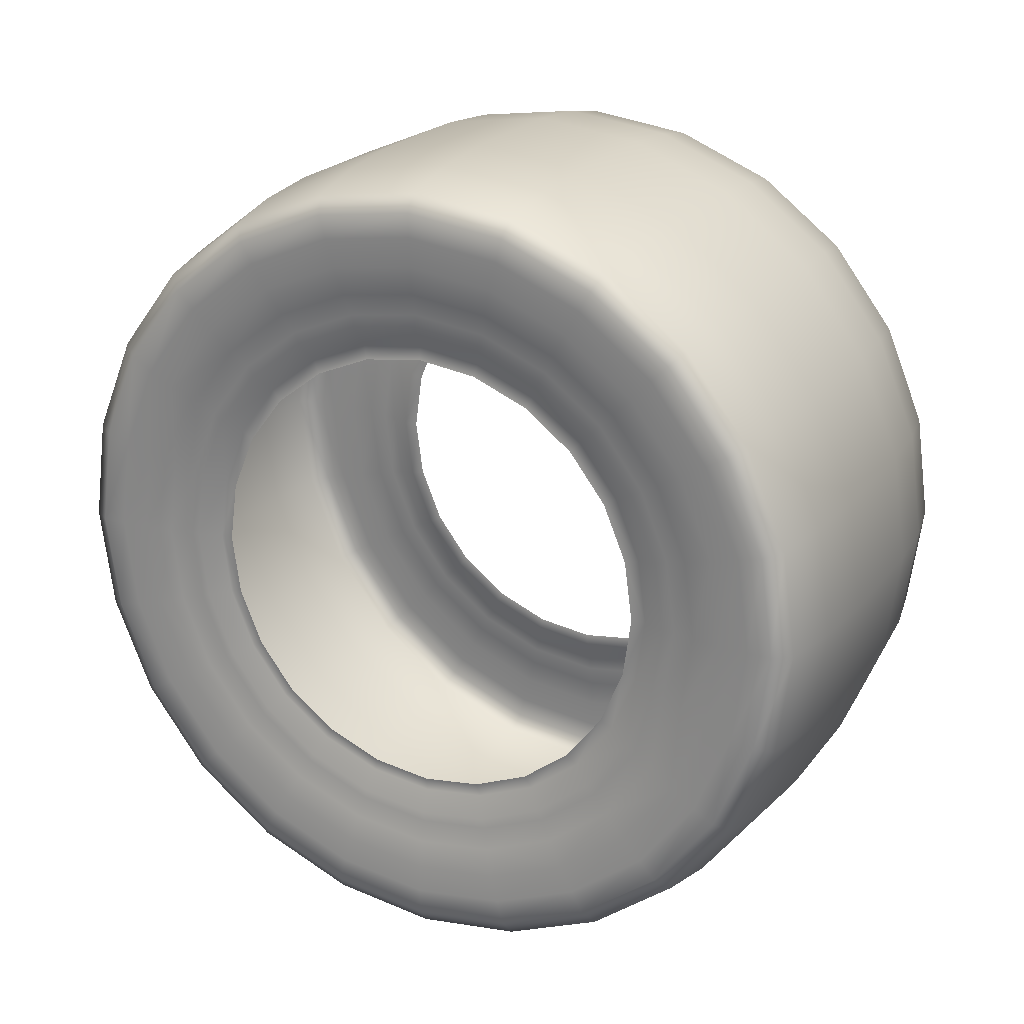
<metadata>
{"format":"obj","ext":"obj","renderer":"f3d","projection":"perspective","resolution":1024,"background":"white","views":[{"elev":22.0,"azim":117.0,"up":"+Y"}]}
</metadata>
<code>
g default
v -2.104 -0 -1.223
v 0.002751 -0 -1.223
v -2.104 0 1.223
v 0.002751 0 1.223
v -1.418 0 2.211
v -1.418 -0 -2.211
v -2.104 1.223 -0
v -1.418 2.211 -0
v -2.19 1.741 -0
v -2.19 -0 -1.741
v -2.104 0.8647 -0.8647
v -2.19 1.231 -1.231
v -2.157 1.001 -1.001
v -2.157 -0 -1.415
v -2.104 0.3159 -1.18
v -2.157 0.3656 -1.366
v -2.099 0.3347 -1.25
v -2.099 -0 -1.295
v -2.099 0.9159 -0.9159
v -2.104 0.6111 -1.058
v -2.099 0.6473 -1.121
v -2.157 0.7071 -1.224
v -2.145 1.042 -1.042
v -2.145 -0 -1.473
v -2.145 0.3806 -1.422
v -2.145 0.7362 -1.274
v -2.19 0.4497 -1.68
v -2.171 -0 -1.589
v -2.171 0.4106 -1.534
v -2.171 1.124 -1.124
v -2.171 0.7941 -1.375
v -2.19 0.8698 -1.506
v -2.157 1.415 -0
v -2.104 1.058 -0.6111
v -2.157 1.224 -0.7071
v -2.099 1.121 -0.6473
v -2.099 1.295 -0
v -2.104 1.18 -0.3159
v -2.099 1.25 -0.3347
v -2.157 1.366 -0.3656
v -2.145 1.473 -0
v -2.145 1.274 -0.7362
v -2.145 1.422 -0.3806
v -2.19 1.506 -0.8698
v -2.171 1.375 -0.7941
v -2.171 1.589 -0
v -2.171 1.534 -0.4106
v -2.19 1.68 -0.4497
v -1.418 1.563 -1.563
v -2.194 -0 -2.021
v -2.194 1.429 -1.429
v -2.194 0.5221 -1.95
v -2.188 -0 -1.894
v -2.188 0.4893 -1.828
v -2.188 1.339 -1.339
v -2.188 0.9464 -1.638
v -2.194 1.01 -1.748
v -2.132 -0 -2.116
v -2.132 1.496 -1.496
v -2.132 0.5466 -2.042
v -2.132 1.057 -1.83
v -1.418 0.5712 -2.134
v -1.807 -0 -2.179
v -1.807 0.563 -2.103
v -1.807 1.541 -1.541
v -1.807 1.089 -1.885
v -1.418 1.105 -1.913
v -2.194 2.021 -0
v -2.194 1.748 -1.01
v -2.188 1.638 -0.9464
v -2.188 1.894 -0
v -2.188 1.828 -0.4893
v -2.194 1.95 -0.5221
v -2.132 2.116 -0
v -2.132 1.83 -1.057
v -2.132 2.042 -0.5466
v -1.418 1.913 -1.105
v -1.807 1.885 -1.089
v -1.807 2.179 -0
v -1.807 2.103 -0.563
v -1.418 2.134 -0.5712
v -2.19 0 1.741
v -2.104 0.8647 0.8647
v -2.19 1.231 1.231
v -2.157 1.001 1.001
v -2.104 1.18 0.3159
v -2.157 1.366 0.3656
v -2.099 1.25 0.3347
v -2.099 0.9159 0.9159
v -2.104 1.058 0.6111
v -2.099 1.121 0.6473
v -2.157 1.224 0.7071
v -2.145 1.042 1.042
v -2.145 1.422 0.3806
v -2.145 1.274 0.7362
v -2.19 1.68 0.4497
v -2.171 1.534 0.4106
v -2.171 1.124 1.124
v -2.171 1.375 0.7941
v -2.19 1.506 0.8698
v -2.157 0 1.415
v -2.104 0.6111 1.058
v -2.157 0.7071 1.224
v -2.099 0.6473 1.121
v -2.099 0 1.295
v -2.104 0.3159 1.18
v -2.099 0.3347 1.25
v -2.157 0.3656 1.366
v -2.145 0 1.473
v -2.145 0.7362 1.274
v -2.145 0.3806 1.422
v -2.19 0.8698 1.506
v -2.171 0.7941 1.375
v -2.171 0 1.589
v -2.171 0.4106 1.534
v -2.19 0.4497 1.68
v -1.418 1.563 1.563
v -2.194 1.429 1.429
v -2.194 1.95 0.5221
v -2.188 1.828 0.4893
v -2.188 1.339 1.339
v -2.188 1.638 0.9464
v -2.194 1.748 1.01
v -2.132 1.496 1.496
v -2.132 2.042 0.5466
v -2.132 1.83 1.057
v -1.418 2.134 0.5712
v -1.807 2.103 0.563
v -1.807 1.541 1.541
v -1.807 1.885 1.089
v -1.418 1.913 1.105
v -2.194 0 2.021
v -2.194 1.01 1.748
v -2.188 0.9464 1.638
v -2.188 0 1.894
v -2.188 0.4893 1.828
v -2.194 0.5221 1.95
v -2.132 0 2.116
v -2.132 1.057 1.83
v -2.132 0.5466 2.042
v -1.418 1.105 1.913
v -1.807 1.089 1.885
v -1.807 0 2.179
v -1.807 0.563 2.103
v -1.418 0.5712 2.134
v 0.002751 1.223 -0
v 0.0938 -0 -1.894
v 0.0938 1.894 -0
v 0.0938 1.339 -1.339
v -0.2987 -0 -2.179
v -0.2987 1.541 -1.541
v -0.2987 0.563 -2.103
v -0.6902 -0 -2.211
v -0.6902 0.5712 -2.134
v -0.6902 1.563 -1.563
v -0.6902 1.105 -1.913
v -0.2987 1.089 -1.885
v 0.03196 -0 -2.116
v 0.03196 1.496 -1.496
v 0.03196 0.5466 -2.042
v 0.03196 1.057 -1.83
v 0.0938 0.4893 -1.828
v 0.09873 -0 -2.021
v 0.09873 0.5221 -1.95
v 0.09873 1.429 -1.429
v 0.09873 1.01 -1.748
v 0.0938 0.9464 -1.638
v -0.2987 2.179 -0
v -0.2987 1.885 -1.089
v -0.6902 1.913 -1.105
v -0.6902 2.211 -0
v -0.6902 2.134 -0.5712
v -0.2987 2.103 -0.563
v 0.03196 2.116 -0
v 0.03196 1.83 -1.057
v 0.03196 2.042 -0.5466
v 0.0938 1.638 -0.9464
v 0.09873 1.748 -1.01
v 0.09873 2.021 -0
v 0.09873 1.95 -0.5221
v 0.0938 1.828 -0.4893
v 0.03498 -0 -1.473
v 0.03498 1.473 -0
v 0.03498 1.042 -1.042
v 0.09192 -0 -1.74
v 0.09192 1.231 -1.231
v 0.09192 0.4497 -1.68
v 0.09192 0.8698 -1.506
v 0.03498 0.3806 -1.422
v 0.06574 -0 -1.589
v 0.06574 0.4106 -1.534
v 0.06574 1.124 -1.124
v 0.06574 0.7941 -1.375
v 0.03498 0.7362 -1.274
v 0.09192 1.74 -0
v 0.09192 1.506 -0.8698
v 0.09192 1.68 -0.4497
v 0.03498 1.274 -0.7362
v 0.06574 1.375 -0.7941
v 0.06574 1.589 -0
v 0.06574 1.534 -0.4106
v 0.03498 1.422 -0.3806
v 0.002751 0.8647 -0.8647
v 0.04732 -0 -1.415
v 0.04732 1.001 -1.001
v 0.04732 0.3656 -1.366
v 0.04732 0.7072 -1.224
v 0.002751 0.3159 -1.18
v -0.00769 -0 -1.295
v -0.00769 0.3347 -1.25
v -0.00769 0.9159 -0.9159
v -0.00769 0.6473 -1.121
v 0.002751 0.6111 -1.058
v 0.04732 1.415 -0
v 0.04732 1.224 -0.7072
v 0.04732 1.366 -0.3656
v 0.002751 1.058 -0.6111
v -0.00769 1.121 -0.6473
v -0.00769 1.295 -0
v -0.00769 1.25 -0.3347
v 0.002751 1.18 -0.3159
v 0.0938 0 1.894
v 0.0938 1.339 1.339
v -0.2987 1.541 1.541
v -0.2987 2.103 0.563
v -0.6902 2.134 0.5712
v -0.6902 1.563 1.563
v -0.6902 1.913 1.105
v -0.2987 1.885 1.089
v 0.03196 1.496 1.496
v 0.03196 2.042 0.5466
v 0.03196 1.83 1.057
v 0.0938 1.828 0.4893
v 0.09873 1.95 0.5221
v 0.09873 1.429 1.429
v 0.09873 1.748 1.01
v 0.0938 1.638 0.9464
v -0.2987 0 2.179
v -0.2987 1.089 1.885
v -0.6902 1.105 1.913
v -0.6902 0 2.211
v -0.6902 0.5712 2.134
v -0.2987 0.563 2.103
v 0.03196 0 2.116
v 0.03196 1.057 1.83
v 0.03196 0.5466 2.042
v 0.0938 0.9464 1.638
v 0.09873 1.01 1.748
v 0.09873 0 2.021
v 0.09873 0.5221 1.95
v 0.0938 0.4893 1.828
v 0.03498 0 1.473
v 0.03498 1.042 1.042
v 0.09192 1.231 1.231
v 0.09192 1.68 0.4497
v 0.09192 1.506 0.8698
v 0.03498 1.422 0.3806
v 0.06574 1.534 0.4106
v 0.06574 1.124 1.124
v 0.06574 1.375 0.7941
v 0.03498 1.274 0.7362
v 0.09192 0 1.74
v 0.09192 0.8698 1.506
v 0.09192 0.4497 1.68
v 0.03498 0.7362 1.274
v 0.06574 0.7941 1.375
v 0.06574 0 1.589
v 0.06574 0.4106 1.534
v 0.03498 0.3806 1.422
v 0.002751 0.8647 0.8647
v 0.04732 1.001 1.001
v 0.04732 1.366 0.3656
v 0.04732 1.224 0.7072
v 0.002751 1.18 0.3159
v -0.00769 1.25 0.3347
v -0.00769 0.9159 0.9159
v -0.00769 1.121 0.6473
v 0.002751 1.058 0.6111
v 0.04732 0 1.415
v 0.04732 0.7072 1.224
v 0.04732 0.3656 1.366
v 0.002751 0.6111 1.058
v -0.00769 0.6473 1.121
v -0.00769 0 1.295
v -0.00769 0.3347 1.25
v 0.002751 0.3159 1.18
v -2.104 -1.223 0
v -1.418 -2.211 0
v -2.19 -1.741 0
v -2.104 -0.8647 0.8647
v -2.19 -1.231 1.231
v -2.157 -1.001 1.001
v -2.104 -0.3159 1.18
v -2.157 -0.3656 1.366
v -2.099 -0.3347 1.25
v -2.099 -0.9159 0.9159
v -2.104 -0.6111 1.058
v -2.099 -0.6473 1.121
v -2.157 -0.7071 1.224
v -2.145 -1.042 1.042
v -2.145 -0.3806 1.422
v -2.145 -0.7362 1.274
v -2.19 -0.4497 1.68
v -2.171 -0.4106 1.534
v -2.171 -1.124 1.124
v -2.171 -0.7941 1.375
v -2.19 -0.8698 1.506
v -2.157 -1.415 0
v -2.104 -1.058 0.6111
v -2.157 -1.224 0.7071
v -2.099 -1.121 0.6473
v -2.099 -1.295 0
v -2.104 -1.18 0.3159
v -2.099 -1.25 0.3347
v -2.157 -1.366 0.3656
v -2.145 -1.473 0
v -2.145 -1.274 0.7362
v -2.145 -1.422 0.3806
v -2.19 -1.506 0.8698
v -2.171 -1.375 0.7941
v -2.171 -1.589 0
v -2.171 -1.534 0.4106
v -2.19 -1.68 0.4497
v -1.418 -1.563 1.563
v -2.194 -1.429 1.429
v -2.194 -0.5221 1.95
v -2.188 -0.4893 1.828
v -2.188 -1.339 1.339
v -2.188 -0.9464 1.638
v -2.194 -1.01 1.748
v -2.132 -1.496 1.496
v -2.132 -0.5466 2.042
v -2.132 -1.057 1.83
v -1.418 -0.5712 2.134
v -1.807 -0.563 2.103
v -1.807 -1.541 1.541
v -1.807 -1.089 1.885
v -1.418 -1.105 1.913
v -2.194 -2.021 0
v -2.194 -1.748 1.01
v -2.188 -1.638 0.9464
v -2.188 -1.894 0
v -2.188 -1.828 0.4893
v -2.194 -1.95 0.5221
v -2.132 -2.116 0
v -2.132 -1.83 1.057
v -2.132 -2.042 0.5466
v -1.418 -1.913 1.105
v -1.807 -1.885 1.089
v -1.807 -2.179 0
v -1.807 -2.103 0.563
v -1.418 -2.134 0.5712
v -2.104 -0.8647 -0.8647
v -2.19 -1.231 -1.231
v -2.157 -1.001 -1.001
v -2.104 -1.18 -0.3159
v -2.157 -1.366 -0.3656
v -2.099 -1.25 -0.3347
v -2.099 -0.9159 -0.9159
v -2.104 -1.058 -0.6111
v -2.099 -1.121 -0.6473
v -2.157 -1.224 -0.7071
v -2.145 -1.042 -1.042
v -2.145 -1.422 -0.3806
v -2.145 -1.274 -0.7362
v -2.19 -1.68 -0.4497
v -2.171 -1.534 -0.4106
v -2.171 -1.124 -1.124
v -2.171 -1.375 -0.7941
v -2.19 -1.506 -0.8698
v -2.104 -0.6111 -1.058
v -2.157 -0.7071 -1.224
v -2.099 -0.6473 -1.121
v -2.104 -0.3159 -1.18
v -2.099 -0.3347 -1.25
v -2.157 -0.3656 -1.366
v -2.145 -0.7362 -1.274
v -2.145 -0.3806 -1.422
v -2.19 -0.8698 -1.506
v -2.171 -0.7941 -1.375
v -2.171 -0.4106 -1.534
v -2.19 -0.4497 -1.68
v -1.418 -1.563 -1.563
v -2.194 -1.429 -1.429
v -2.194 -1.95 -0.5221
v -2.188 -1.828 -0.4893
v -2.188 -1.339 -1.339
v -2.188 -1.638 -0.9464
v -2.194 -1.748 -1.01
v -2.132 -1.496 -1.496
v -2.132 -2.042 -0.5466
v -2.132 -1.83 -1.057
v -1.418 -2.134 -0.5712
v -1.807 -2.103 -0.563
v -1.807 -1.541 -1.541
v -1.807 -1.885 -1.089
v -1.418 -1.913 -1.105
v -2.194 -1.01 -1.748
v -2.188 -0.9464 -1.638
v -2.188 -0.4893 -1.828
v -2.194 -0.5221 -1.95
v -2.132 -1.057 -1.83
v -2.132 -0.5466 -2.042
v -1.418 -1.105 -1.913
v -1.807 -1.089 -1.885
v -1.807 -0.563 -2.103
v -1.418 -0.5712 -2.134
v 0.002751 -1.223 0
v 0.0938 -1.894 0
v 0.0938 -1.339 1.339
v -0.2987 -1.541 1.541
v -0.2987 -0.563 2.103
v -0.6902 -0.5712 2.134
v -0.6902 -1.563 1.563
v -0.6902 -1.105 1.913
v -0.2987 -1.089 1.885
v 0.03196 -1.496 1.496
v 0.03196 -0.5466 2.042
v 0.03196 -1.057 1.83
v 0.0938 -0.4893 1.828
v 0.09873 -0.5221 1.95
v 0.09873 -1.429 1.429
v 0.09873 -1.01 1.748
v 0.0938 -0.9464 1.638
v -0.2987 -2.179 0
v -0.2987 -1.885 1.089
v -0.6902 -1.913 1.105
v -0.6902 -2.211 0
v -0.6902 -2.134 0.5712
v -0.2987 -2.103 0.563
v 0.03196 -2.116 0
v 0.03196 -1.83 1.057
v 0.03196 -2.042 0.5466
v 0.0938 -1.638 0.9464
v 0.09873 -1.748 1.01
v 0.09873 -2.021 0
v 0.09873 -1.95 0.5221
v 0.0938 -1.828 0.4893
v 0.03498 -1.473 0
v 0.03498 -1.042 1.042
v 0.09192 -1.231 1.231
v 0.09192 -0.4497 1.68
v 0.09192 -0.8698 1.506
v 0.03498 -0.3806 1.422
v 0.06574 -0.4106 1.534
v 0.06574 -1.124 1.124
v 0.06574 -0.7941 1.375
v 0.03498 -0.7362 1.274
v 0.09192 -1.74 0
v 0.09192 -1.506 0.8698
v 0.09192 -1.68 0.4497
v 0.03498 -1.274 0.7362
v 0.06574 -1.375 0.7941
v 0.06574 -1.589 0
v 0.06574 -1.534 0.4106
v 0.03498 -1.422 0.3806
v 0.002751 -0.8647 0.8647
v 0.04732 -1.001 1.001
v 0.04732 -0.3656 1.366
v 0.04732 -0.7072 1.224
v 0.002751 -0.3159 1.18
v -0.00769 -0.3347 1.25
v -0.00769 -0.9159 0.9159
v -0.00769 -0.6473 1.121
v 0.002751 -0.6111 1.058
v 0.04732 -1.415 0
v 0.04732 -1.224 0.7072
v 0.04732 -1.366 0.3656
v 0.002751 -1.058 0.6111
v -0.00769 -1.121 0.6473
v -0.00769 -1.295 0
v -0.00769 -1.25 0.3347
v 0.002751 -1.18 0.3159
v 0.0938 -1.339 -1.339
v -0.2987 -1.541 -1.541
v -0.2987 -2.103 -0.563
v -0.6902 -2.134 -0.5712
v -0.6902 -1.563 -1.563
v -0.6902 -1.913 -1.105
v -0.2987 -1.885 -1.089
v 0.03196 -1.496 -1.496
v 0.03196 -2.042 -0.5466
v 0.03196 -1.83 -1.057
v 0.0938 -1.828 -0.4893
v 0.09873 -1.95 -0.5221
v 0.09873 -1.429 -1.429
v 0.09873 -1.748 -1.01
v 0.0938 -1.638 -0.9464
v -0.2987 -1.089 -1.885
v -0.6902 -1.105 -1.913
v -0.6902 -0.5712 -2.134
v -0.2987 -0.563 -2.103
v 0.03196 -1.057 -1.83
v 0.03196 -0.5466 -2.042
v 0.0938 -0.9464 -1.638
v 0.09873 -1.01 -1.748
v 0.09873 -0.5221 -1.95
v 0.0938 -0.4893 -1.828
v 0.03498 -1.042 -1.042
v 0.09192 -1.231 -1.231
v 0.09192 -1.68 -0.4497
v 0.09192 -1.506 -0.8698
v 0.03498 -1.422 -0.3806
v 0.06574 -1.534 -0.4106
v 0.06574 -1.124 -1.124
v 0.06574 -1.375 -0.7941
v 0.03498 -1.274 -0.7362
v 0.09192 -0.8698 -1.506
v 0.09192 -0.4497 -1.68
v 0.03498 -0.7362 -1.274
v 0.06574 -0.7941 -1.375
v 0.06574 -0.4106 -1.534
v 0.03498 -0.3806 -1.422
v 0.002751 -0.8647 -0.8647
v 0.04732 -1.001 -1.001
v 0.04732 -1.366 -0.3656
v 0.04732 -1.224 -0.7072
v 0.002751 -1.18 -0.3159
v -0.00769 -1.25 -0.3347
v -0.00769 -0.9159 -0.9159
v -0.00769 -1.121 -0.6473
v 0.002751 -1.058 -0.6111
v 0.04732 -0.7072 -1.224
v 0.04732 -0.3656 -1.366
v 0.002751 -0.6111 -1.058
v -0.00769 -0.6473 -1.121
v -0.00769 -0.3347 -1.25
v 0.002751 -0.3159 -1.18
g loftedSurface1
f 209 2 528 527
f 284 4 286 285
f 143 5 145 144
f 79 8 81 80
f 46 9 48 47
f 30 12 32 31
f 19 13 22 21
f 17 16 14 18
f 1 15 17 18
f 20 11 19 21
f 15 20 21 17
f 22 16 17 21
f 13 23 26 22
f 25 24 14 16
f 26 25 16 22
f 27 10 28 29
f 28 24 25 29
f 23 30 31 26
f 31 29 25 26
f 32 27 29 31
f 37 33 40 39
f 36 35 13 19
f 11 34 36 19
f 38 7 37 39
f 34 38 39 36
f 40 35 36 39
f 33 41 43 40
f 42 23 13 35
f 43 42 35 40
f 44 12 30 45
f 30 23 42 45
f 41 46 47 43
f 47 45 42 43
f 48 44 45 47
f 49 67 66 65
f 55 51 57 56
f 50 53 54 52
f 53 10 27 54
f 32 12 55 56
f 27 32 56 54
f 57 52 54 56
f 57 51 59 61
f 58 50 52 60
f 52 57 61 60
f 62 6 63 64
f 63 58 60 64
f 61 59 65 66
f 64 60 61 66
f 67 62 64 66
f 71 68 73 72
f 69 51 55 70
f 55 12 44 70
f 9 71 72 48
f 72 70 44 48
f 73 69 70 72
f 68 74 76 73
f 75 59 51 69
f 76 75 69 73
f 77 49 65 78
f 65 59 75 78
f 74 79 80 76
f 80 78 75 76
f 81 77 78 80
f 114 82 116 115
f 98 84 100 99
f 89 85 92 91
f 88 87 33 37
f 7 86 88 37
f 90 83 89 91
f 86 90 91 88
f 92 87 88 91
f 85 93 95 92
f 94 41 33 87
f 95 94 87 92
f 96 9 46 97
f 46 41 94 97
f 93 98 99 95
f 99 97 94 95
f 100 96 97 99
f 105 101 108 107
f 104 103 85 89
f 83 102 104 89
f 106 3 105 107
f 102 106 107 104
f 108 103 104 107
f 101 109 111 108
f 110 93 85 103
f 111 110 103 108
f 112 84 98 113
f 98 93 110 113
f 109 114 115 111
f 115 113 110 111
f 116 112 113 115
f 117 131 130 129
f 121 118 123 122
f 68 71 120 119
f 71 9 96 120
f 100 84 121 122
f 96 100 122 120
f 123 119 120 122
f 123 118 124 126
f 74 68 119 125
f 119 123 126 125
f 127 8 79 128
f 79 74 125 128
f 126 124 129 130
f 128 125 126 130
f 131 127 128 130
f 135 132 137 136
f 133 118 121 134
f 121 84 112 134
f 82 135 136 116
f 136 134 112 116
f 137 133 134 136
f 132 138 140 137
f 139 124 118 133
f 140 139 133 137
f 141 117 129 142
f 129 124 139 142
f 138 143 144 140
f 144 142 139 140
f 145 141 142 144
f 146 221 220 219
f 179 148 181 180
f 165 149 167 166
f 155 151 157 156
f 150 153 154 152
f 153 6 62 154
f 67 49 155 156
f 62 67 156 154
f 157 152 154 156
f 157 151 159 161
f 158 150 152 160
f 152 157 161 160
f 147 163 164 162
f 163 158 160 164
f 161 159 165 166
f 160 161 166 164
f 167 162 164 166
f 171 168 173 172
f 170 169 151 155
f 49 77 170 155
f 81 8 171 172
f 77 81 172 170
f 173 169 170 172
f 168 174 176 173
f 175 159 151 169
f 176 175 169 173
f 177 149 165 178
f 165 159 175 178
f 174 179 180 176
f 180 178 175 176
f 181 177 178 180
f 200 183 202 201
f 192 184 194 193
f 167 149 186 188
f 185 147 162 187
f 162 167 188 187
f 182 190 191 189
f 190 185 187 191
f 188 186 192 193
f 187 188 193 191
f 194 189 191 193
f 181 148 195 197
f 149 177 196 186
f 177 181 197 196
f 198 184 192 199
f 192 186 196 199
f 195 200 201 197
f 201 199 196 197
f 202 198 199 201
f 203 213 212 211
f 194 184 205 207
f 204 182 189 206
f 189 194 207 206
f 208 2 209 210
f 209 204 206 210
f 207 205 211 212
f 210 206 207 212
f 213 208 210 212
f 202 183 214 216
f 205 184 198 215
f 198 202 216 215
f 217 203 211 218
f 211 205 215 218
f 216 214 219 220
f 218 215 216 220
f 221 217 218 220
f 249 222 251 250
f 223 237 236 235
f 227 224 229 228
f 168 171 226 225
f 171 8 127 226
f 131 117 227 228
f 127 131 228 226
f 229 225 226 228
f 229 224 230 232
f 174 168 225 231
f 225 229 232 231
f 233 148 179 234
f 179 174 231 234
f 232 230 235 236
f 234 231 232 236
f 237 233 234 236
f 241 238 243 242
f 239 224 227 240
f 227 117 141 240
f 5 241 242 145
f 242 240 141 145
f 243 239 240 242
f 238 244 246 243
f 245 230 224 239
f 246 245 239 243
f 247 223 235 248
f 235 230 245 248
f 244 249 250 246
f 250 248 245 246
f 251 247 248 250
f 267 252 269 268
f 253 261 260 259
f 237 223 254 256
f 195 148 233 255
f 233 237 256 255
f 257 183 200 258
f 200 195 255 258
f 256 254 259 260
f 258 255 256 260
f 261 257 258 260
f 222 262 264 251
f 263 254 223 247
f 264 263 247 251
f 265 253 259 266
f 259 254 263 266
f 262 267 268 264
f 268 266 263 264
f 269 265 266 268
f 270 278 277 276
f 261 253 271 273
f 214 183 257 272
f 257 261 273 272
f 274 146 219 275
f 219 214 272 275
f 273 271 276 277
f 275 272 273 277
f 278 274 275 277
f 252 279 281 269
f 280 271 253 265
f 281 280 265 269
f 282 270 276 283
f 276 271 280 283
f 279 284 285 281
f 285 283 280 281
f 286 282 283 285
f 63 6 407 406
f 350 288 352 351
f 321 289 323 322
f 305 291 307 306
f 296 292 299 298
f 295 294 101 105
f 3 293 295 105
f 297 290 296 298
f 293 297 298 295
f 299 294 295 298
f 292 300 302 299
f 301 109 101 294
f 302 301 294 299
f 303 82 114 304
f 114 109 301 304
f 300 305 306 302
f 306 304 301 302
f 307 303 304 306
f 312 308 315 314
f 311 310 292 296
f 290 309 311 296
f 313 287 312 314
f 309 313 314 311
f 315 310 311 314
f 308 316 318 315
f 317 300 292 310
f 318 317 310 315
f 319 291 305 320
f 305 300 317 320
f 316 321 322 318
f 322 320 317 318
f 323 319 320 322
f 324 338 337 336
f 328 325 330 329
f 132 135 327 326
f 135 82 303 327
f 307 291 328 329
f 303 307 329 327
f 330 326 327 329
f 330 325 331 333
f 138 132 326 332
f 326 330 333 332
f 334 5 143 335
f 143 138 332 335
f 333 331 336 337
f 335 332 333 337
f 338 334 335 337
f 342 339 344 343
f 340 325 328 341
f 328 291 319 341
f 289 342 343 323
f 343 341 319 323
f 344 340 341 343
f 339 345 347 344
f 346 331 325 340
f 347 346 340 344
f 348 324 336 349
f 336 331 346 349
f 345 350 351 347
f 351 349 346 347
f 352 348 349 351
f 28 10 382 381
f 368 354 370 369
f 359 355 362 361
f 358 357 308 312
f 287 356 358 312
f 360 353 359 361
f 356 360 361 358
f 362 357 358 361
f 355 363 365 362
f 364 316 308 357
f 365 364 357 362
f 366 289 321 367
f 321 316 364 367
f 363 368 369 365
f 369 367 364 365
f 370 366 367 369
f 18 14 376 375
f 373 372 355 359
f 353 371 373 359
f 374 1 18 375
f 371 374 375 373
f 376 372 373 375
f 14 24 378 376
f 377 363 355 372
f 378 377 372 376
f 379 354 368 380
f 368 363 377 380
f 24 28 381 378
f 381 380 377 378
f 382 379 380 381
f 383 397 396 395
f 387 384 389 388
f 339 342 386 385
f 342 289 366 386
f 370 354 387 388
f 366 370 388 386
f 389 385 386 388
f 389 384 390 392
f 345 339 385 391
f 385 389 392 391
f 393 288 350 394
f 350 345 391 394
f 392 390 395 396
f 394 391 392 396
f 397 393 394 396
f 53 50 401 400
f 398 384 387 399
f 387 354 379 399
f 10 53 400 382
f 400 399 379 382
f 401 398 399 400
f 50 58 403 401
f 402 390 384 398
f 403 402 398 401
f 404 383 395 405
f 395 390 402 405
f 58 63 406 403
f 406 405 402 403
f 407 404 405 406
f 408 473 472 471
f 436 409 438 437
f 422 410 424 423
f 414 411 416 415
f 238 241 413 412
f 241 5 334 413
f 338 324 414 415
f 334 338 415 413
f 416 412 413 415
f 416 411 417 419
f 244 238 412 418
f 412 416 419 418
f 222 249 421 420
f 249 244 418 421
f 419 417 422 423
f 418 419 423 421
f 424 420 421 423
f 428 425 430 429
f 427 426 411 414
f 324 348 427 414
f 352 288 428 429
f 348 352 429 427
f 430 426 427 429
f 425 431 433 430
f 432 417 411 426
f 433 432 426 430
f 434 410 422 435
f 422 417 432 435
f 431 436 437 433
f 437 435 432 433
f 438 434 435 437
f 454 439 456 455
f 446 440 448 447
f 424 410 441 443
f 262 222 420 442
f 420 424 443 442
f 252 267 445 444
f 267 262 442 445
f 443 441 446 447
f 442 443 447 445
f 448 444 445 447
f 438 409 449 451
f 410 434 450 441
f 434 438 451 450
f 452 440 446 453
f 446 441 450 453
f 449 454 455 451
f 455 453 450 451
f 456 452 453 455
f 457 465 464 463
f 448 440 458 460
f 279 252 444 459
f 444 448 460 459
f 461 4 284 462
f 284 279 459 462
f 460 458 463 464
f 462 459 460 464
f 465 461 462 464
f 456 439 466 468
f 458 440 452 467
f 452 456 468 467
f 469 457 463 470
f 463 458 467 470
f 468 466 471 472
f 470 467 468 472
f 473 469 470 472
f 163 147 498 497
f 474 488 487 486
f 478 475 480 479
f 425 428 477 476
f 428 288 393 477
f 397 383 478 479
f 393 397 479 477
f 480 476 477 479
f 480 475 481 483
f 431 425 476 482
f 476 480 483 482
f 484 409 436 485
f 436 431 482 485
f 483 481 486 487
f 485 482 483 487
f 488 484 485 487
f 153 150 492 491
f 489 475 478 490
f 478 383 404 490
f 6 153 491 407
f 491 490 404 407
f 492 489 490 491
f 150 158 494 492
f 493 481 475 489
f 494 493 489 492
f 495 474 486 496
f 486 481 493 496
f 158 163 497 494
f 497 496 493 494
f 498 495 496 497
f 190 182 513 512
f 499 507 506 505
f 488 474 500 502
f 449 409 484 501
f 484 488 502 501
f 503 439 454 504
f 454 449 501 504
f 502 500 505 506
f 504 501 502 506
f 507 503 504 506
f 147 185 509 498
f 508 500 474 495
f 509 508 495 498
f 510 499 505 511
f 505 500 508 511
f 185 190 512 509
f 512 511 508 509
f 513 510 511 512
f 514 522 521 520
f 507 499 515 517
f 466 439 503 516
f 503 507 517 516
f 518 408 471 519
f 471 466 516 519
f 517 515 520 521
f 519 516 517 521
f 522 518 519 521
f 182 204 524 513
f 523 515 499 510
f 524 523 510 513
f 525 514 520 526
f 520 515 523 526
f 204 209 527 524
f 527 526 523 524
f 528 525 526 527

</code>
